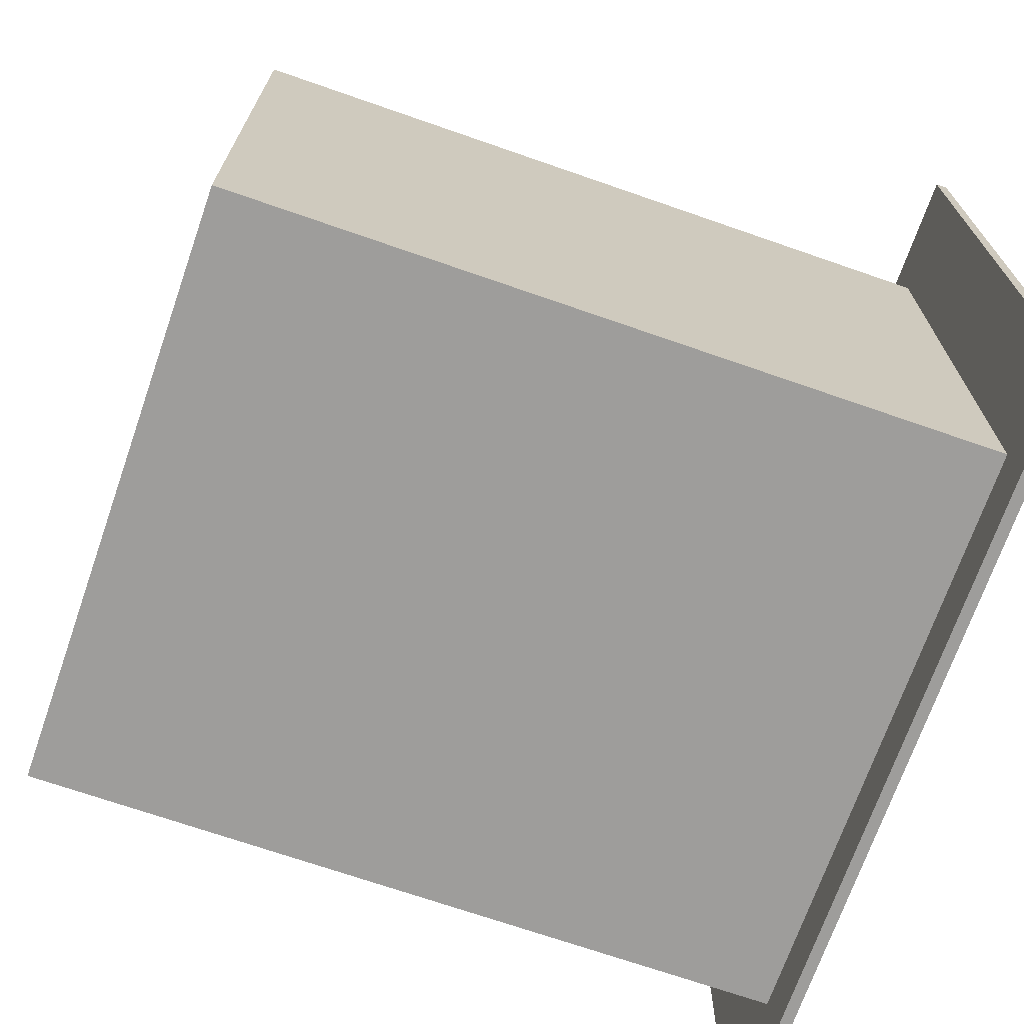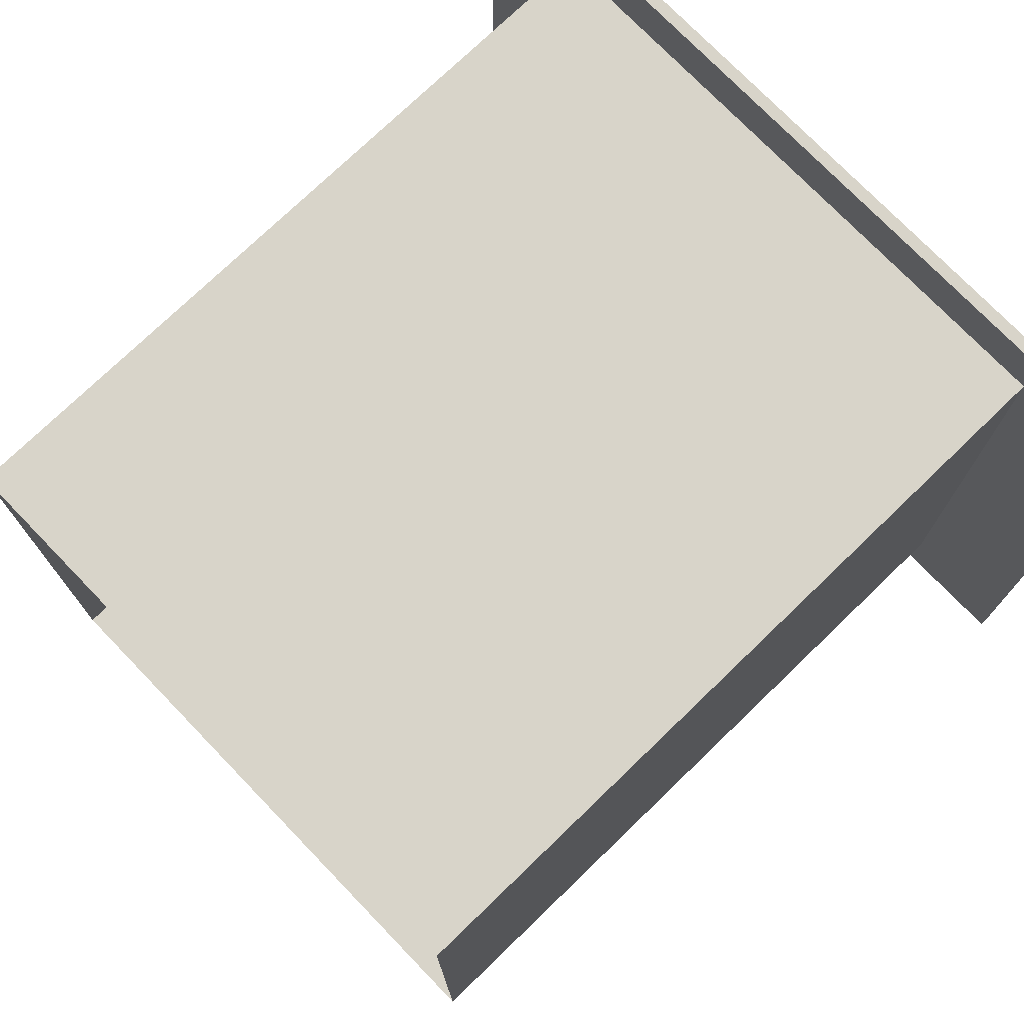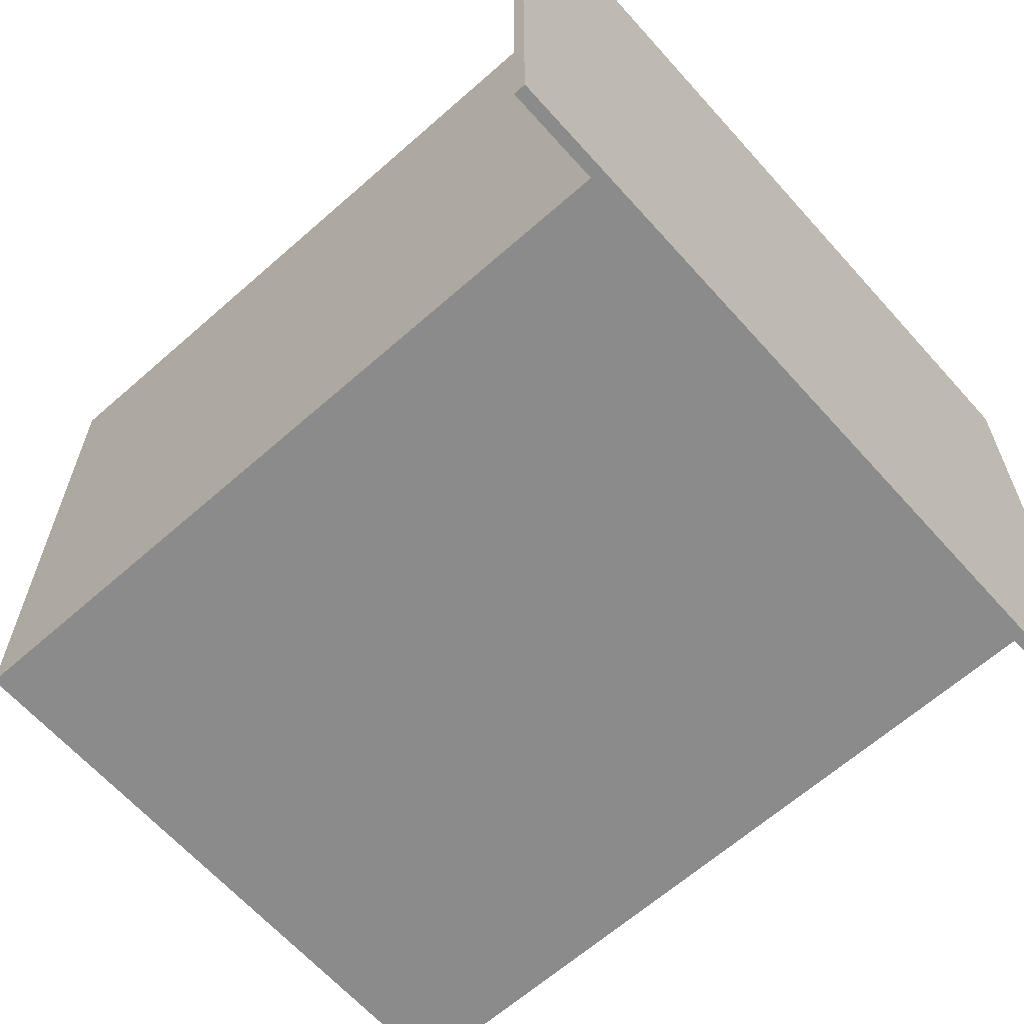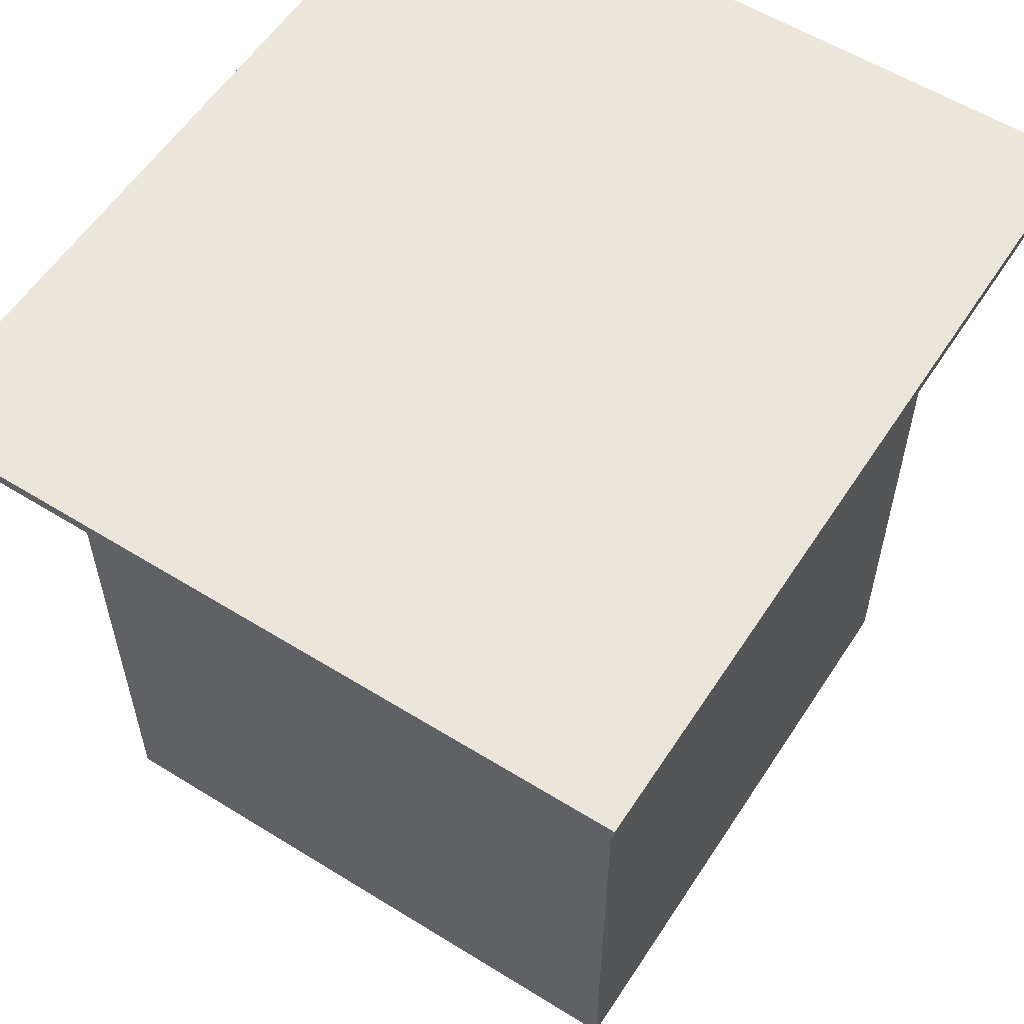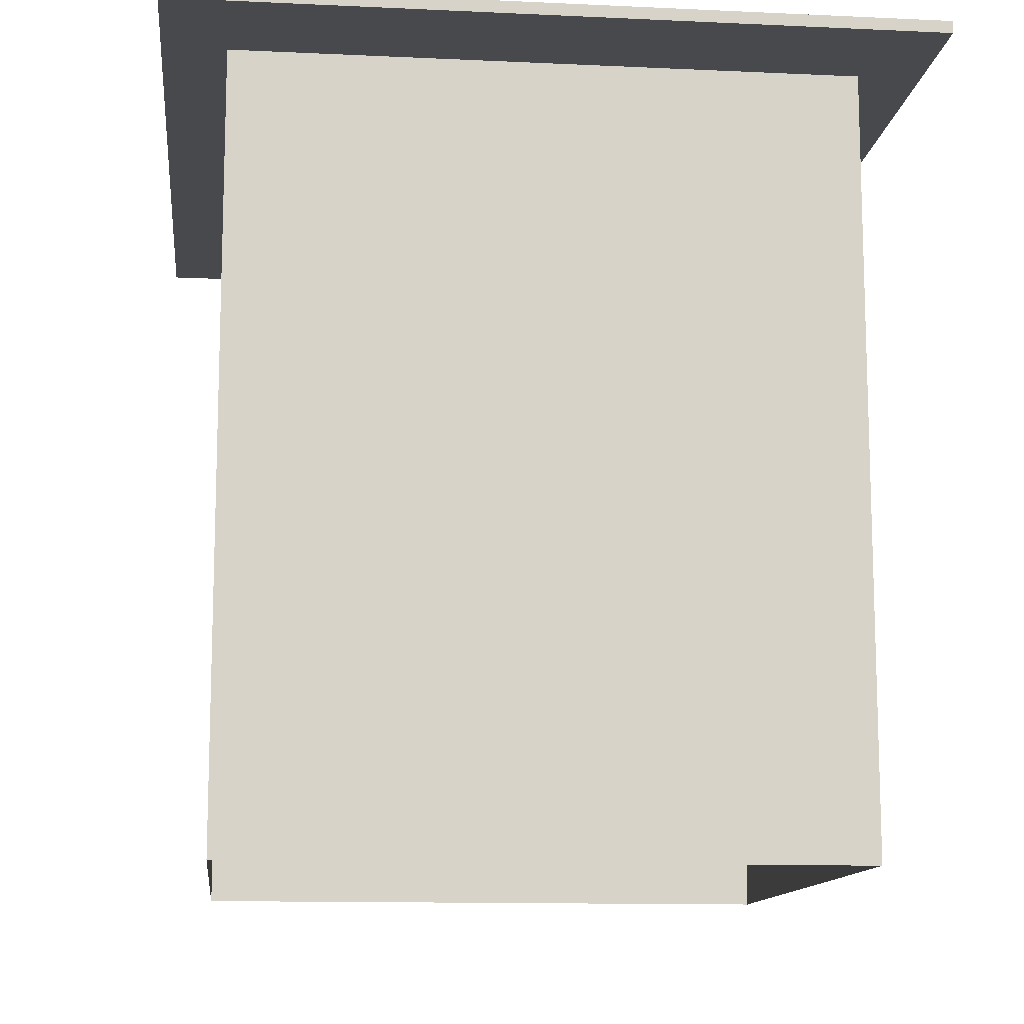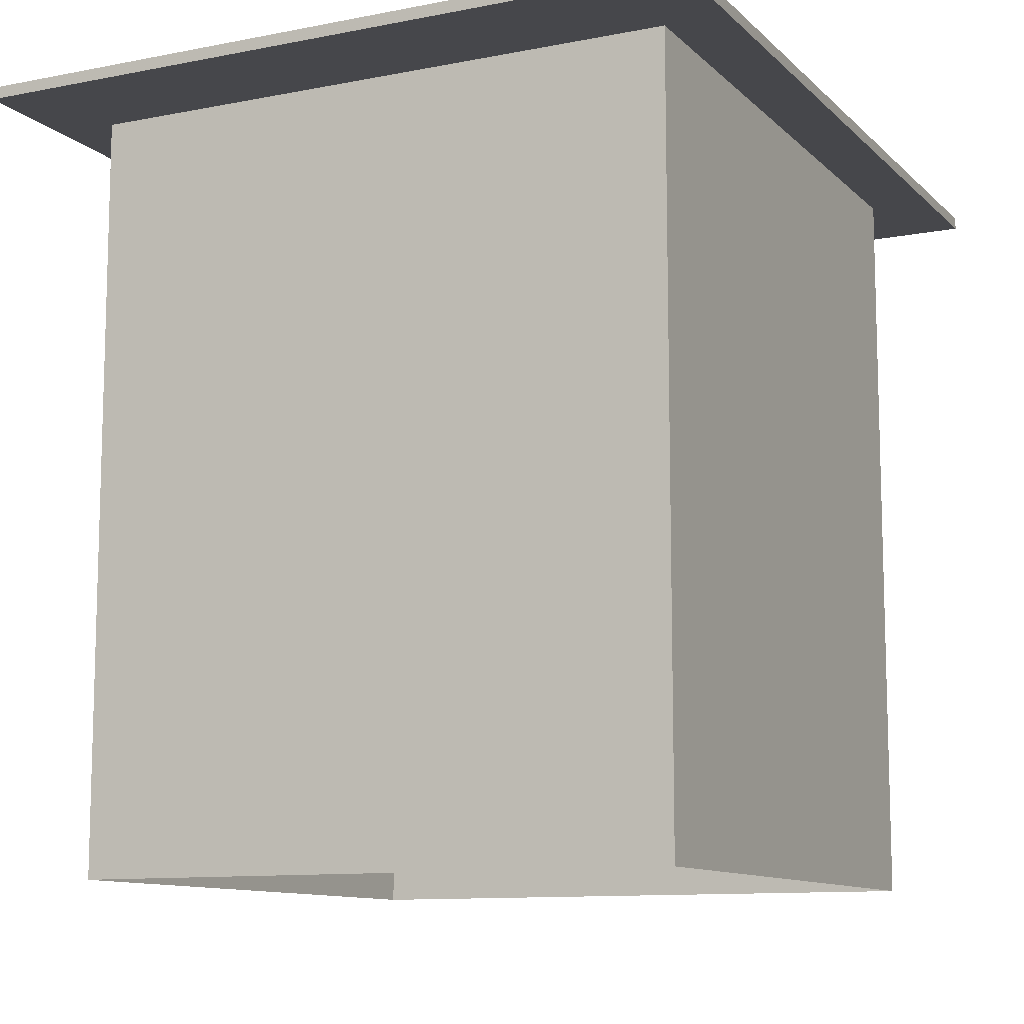
<metadata>
{"format":"obj","ext":"obj","renderer":"f3d","projection":"perspective","resolution":1024,"background":"white","views":[{"elev":-70.4,"azim":70.8,"up":"+Z"},{"elev":75.1,"azim":46.0,"up":"+Z"},{"elev":-64.0,"azim":131.7,"up":"+Z"},{"elev":57.4,"azim":-57.2,"up":"+Y"},{"elev":-12.2,"azim":-96.3,"up":"+Y"},{"elev":-10.8,"azim":116.1,"up":"+Y"}]}
</metadata>
<code>
g default
v -1.124 0 1.124
v 1.124 0 1.124
v -1.124 2.809 1.124
v 1.124 2.809 1.124
v -1.124 2.809 -1.124
v 1.124 2.809 -1.124
v -1.124 0 -1.124
v 1.124 0 -1.124
v -1.543 2.809 1.353
v 1.543 2.809 1.353
v 1.543 2.809 -1.353
v -1.543 2.809 -1.353
v -1.543 2.853 1.353
v 1.543 2.853 1.353
v 1.543 2.853 -1.353
v -1.543 2.853 -1.353
g elevatorHouse_3
f 1 2 4 3
f 13 14 15 16
f 5 6 8 7
f 2 8 6 4
f 7 1 3 5
f 3 4 10 9
f 4 6 11 10
f 6 5 12 11
f 5 3 9 12
f 9 10 14 13
f 10 11 15 14
f 11 12 16 15
f 12 9 13 16

</code>
